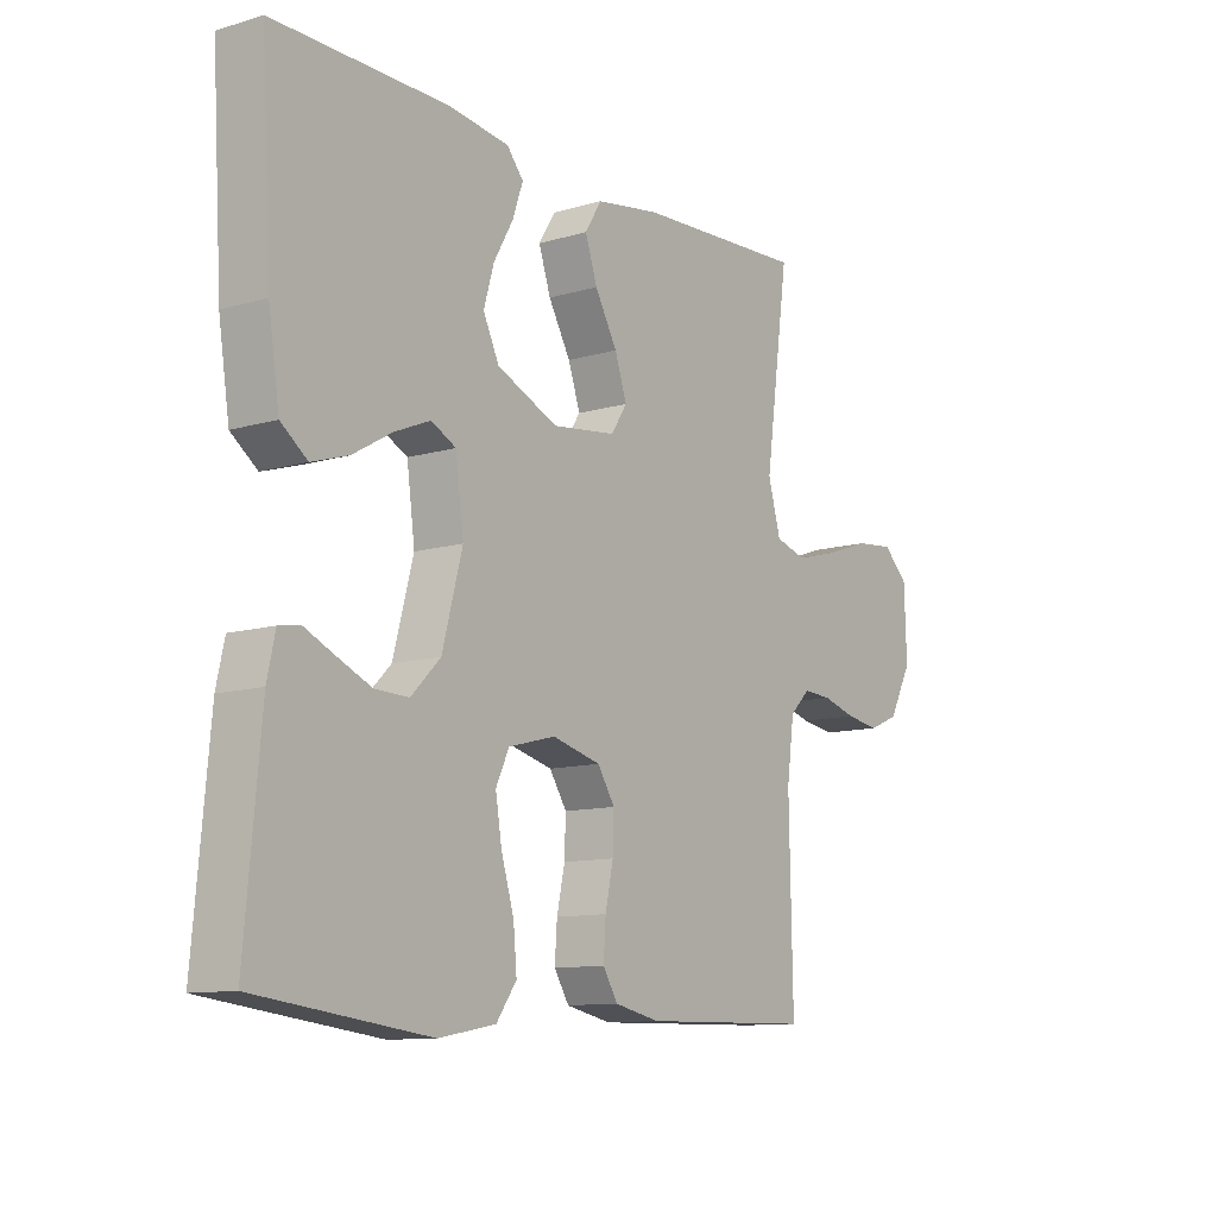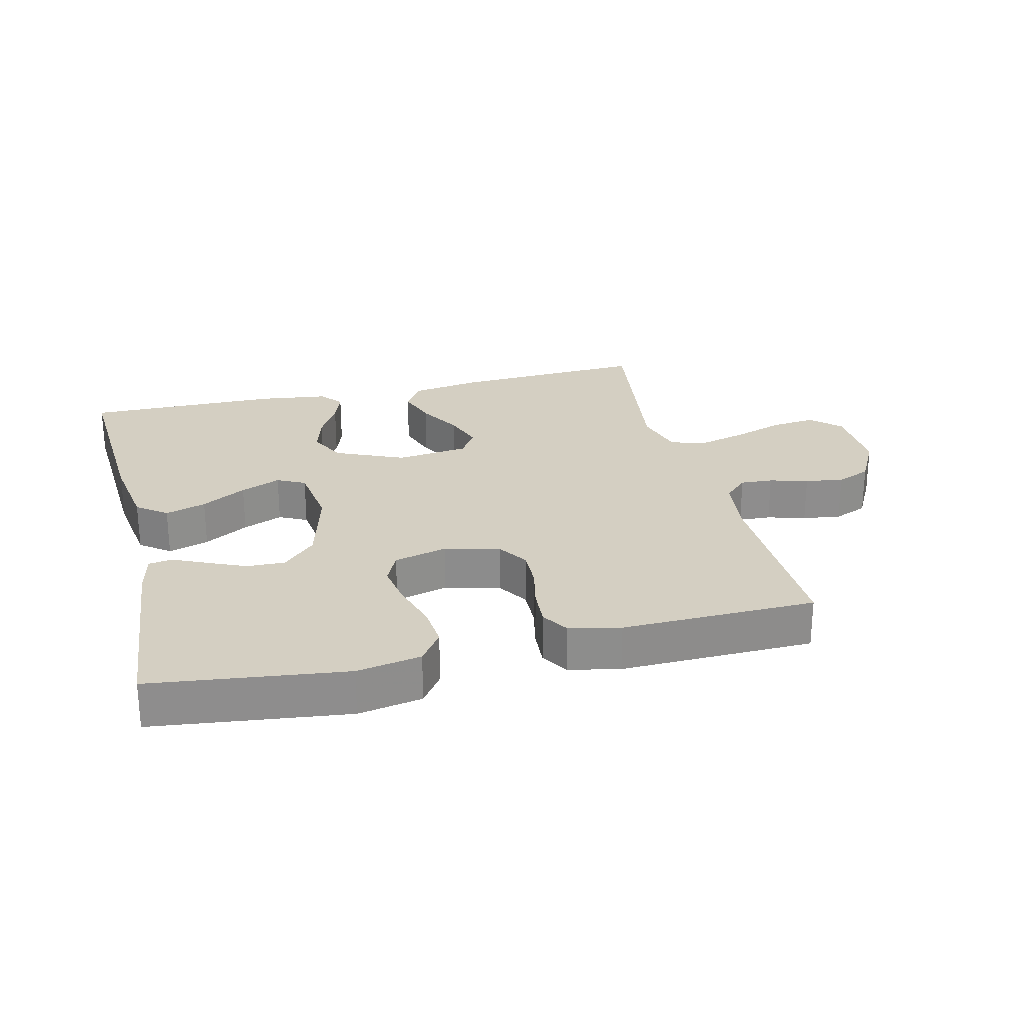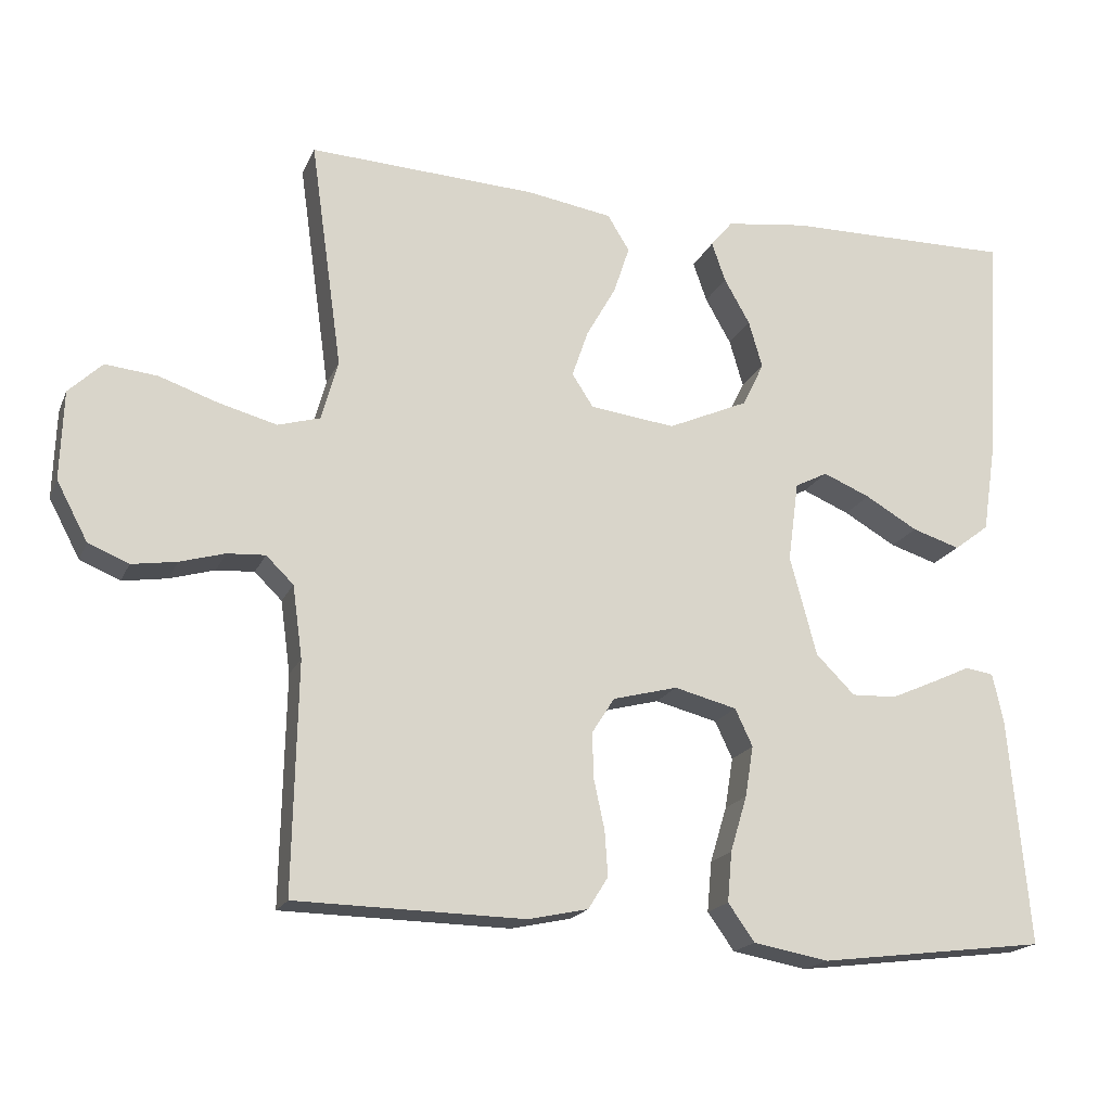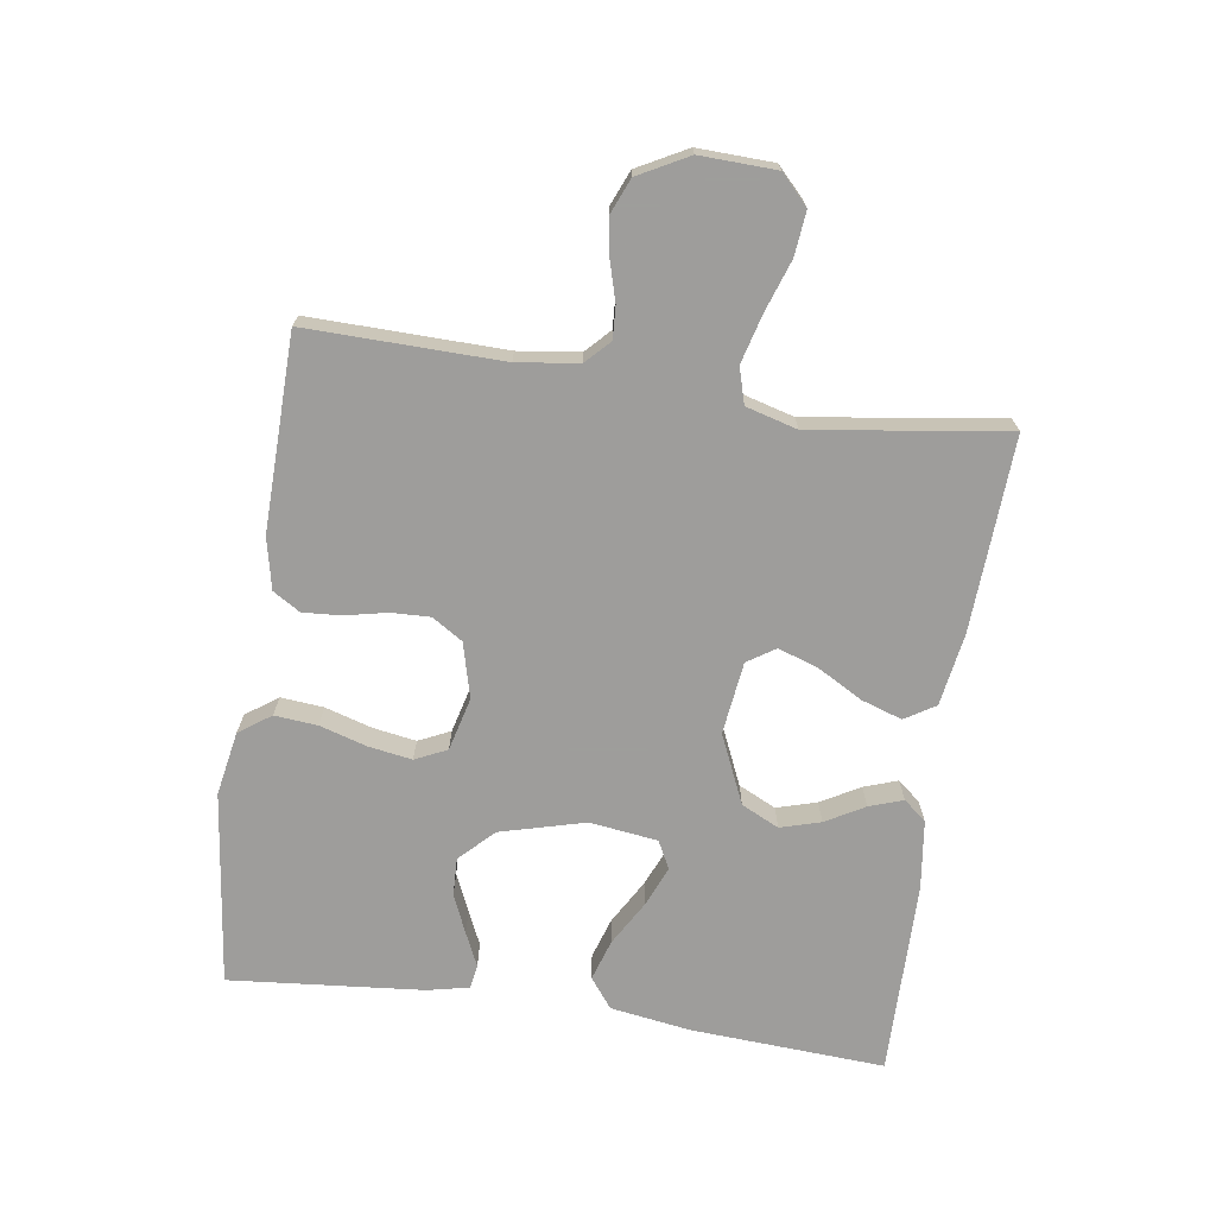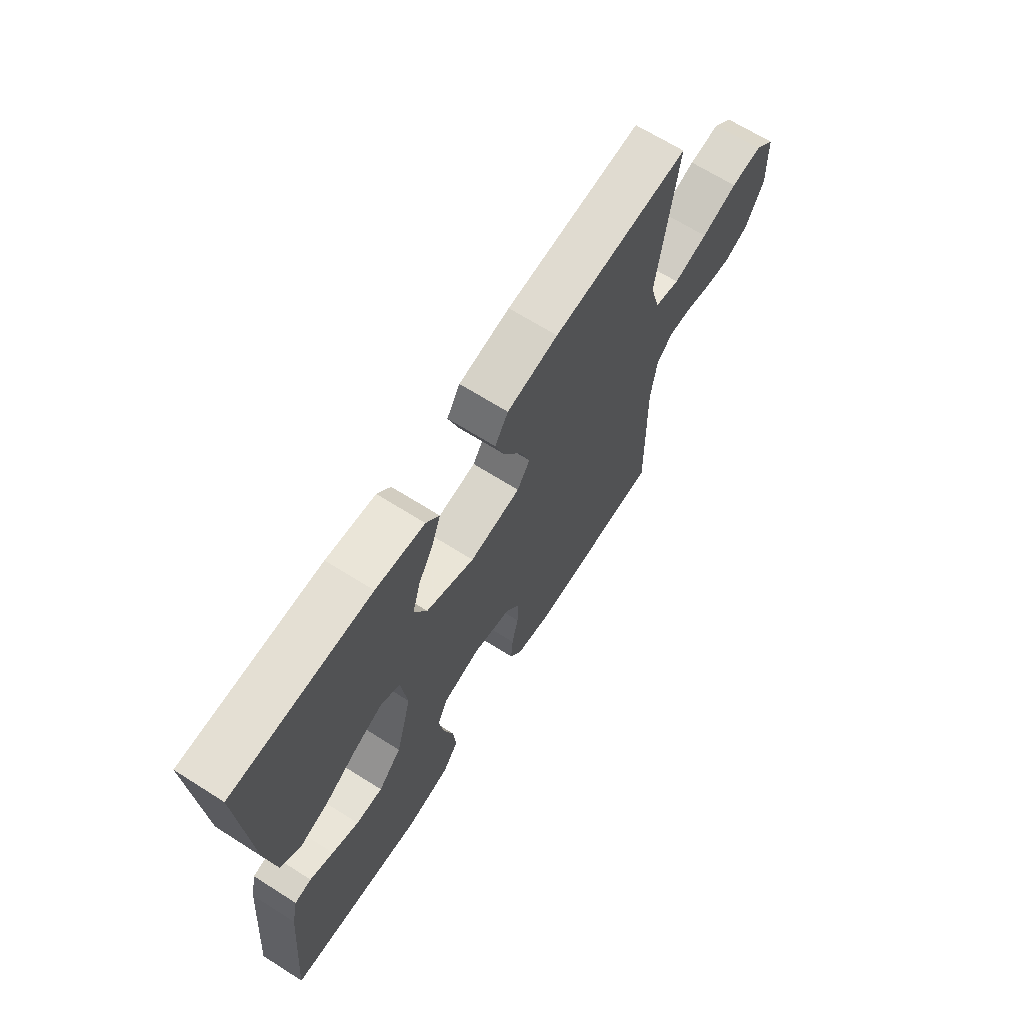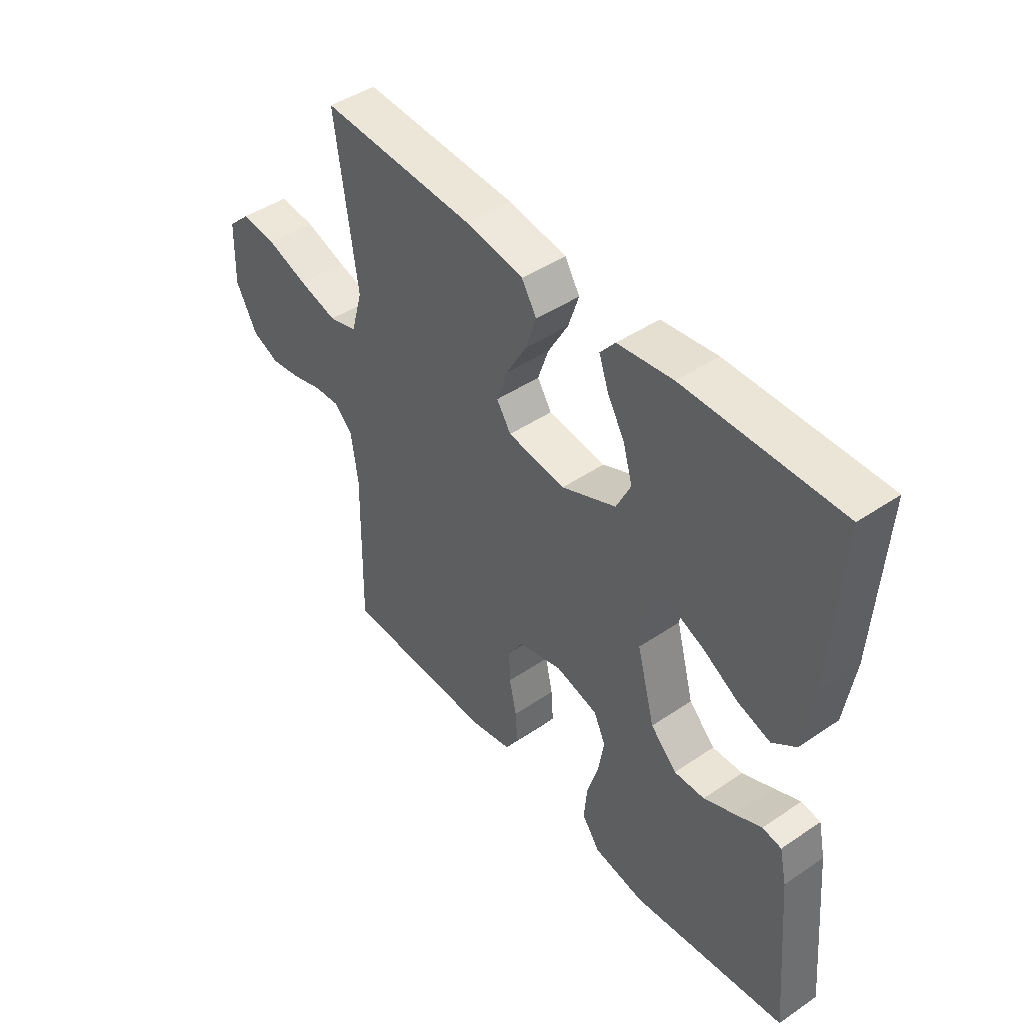
<metadata>
{"format":"obj","ext":"obj","renderer":"f3d","projection":"perspective","resolution":1024,"background":"white","views":[{"elev":-11.0,"azim":126.1,"up":"+Z"},{"elev":25.7,"azim":166.3,"up":"+Y"},{"elev":-18.5,"azim":-18.2,"up":"+Z"},{"elev":-70.7,"azim":-98.4,"up":"+Y"},{"elev":67.1,"azim":122.4,"up":"+Z"},{"elev":45.0,"azim":51.8,"up":"+Z"}]}
</metadata>
<code>
v 0.5 0.07 -0.5
v 0.2 0.07 -0.537
v 0.101 0.07 -0.519
v 0.066 0.07 -0.47
v 0.072 0.07 -0.404
v 0.094 0.07 -0.331
v 0.105 0.07 -0.264
v 0.082 0.07 -0.215
v 0 0.07 -0.194
v -0.085 0.07 -0.216
v -0.115 0.07 -0.263
v -0.113 0.07 -0.323
v -0.099 0.07 -0.388
v -0.095 0.07 -0.447
v -0.121 0.07 -0.489
v -0.2 0.07 -0.506
v -0.5 0.07 -0.5
v -0.494 0.07 -0.2
v -0.507 0.07 -0.105
v -0.543 0.07 -0.07
v -0.593 0.07 -0.073
v -0.652 0.07 -0.09
v -0.711 0.07 -0.099
v -0.764 0.07 -0.077
v -0.805 0.07 0
v -0.801 0.07 0.117
v -0.757 0.07 0.159
v -0.689 0.07 0.152
v -0.61 0.07 0.125
v -0.535 0.07 0.105
v -0.48 0.07 0.121
v -0.458 0.07 0.2
v -0.5 0.07 0.5
v -0.2 0.07 0.485
v -0.088 0.07 0.467
v -0.059 0.07 0.42
v -0.08 0.07 0.357
v -0.119 0.07 0.288
v -0.14 0.07 0.226
v -0.112 0.07 0.183
v 0 0.07 0.169
v 0.106 0.07 0.216
v 0.134 0.07 0.274
v 0.116 0.07 0.336
v 0.082 0.07 0.396
v 0.064 0.07 0.448
v 0.093 0.07 0.483
v 0.2 0.07 0.497
v 0.5 0.07 0.5
v 0.482 0.07 0.2
v 0.463 0.07 0.076
v 0.417 0.07 0.041
v 0.354 0.07 0.061
v 0.285 0.07 0.101
v 0.223 0.07 0.127
v 0.18 0.07 0.105
v 0.166 0.07 0
v 0.201 0.07 -0.131
v 0.252 0.07 -0.182
v 0.311 0.07 -0.18
v 0.37 0.07 -0.154
v 0.422 0.07 -0.13
v 0.459 0.07 -0.136
v 0.473 0.07 -0.2
v 0.5 0 -0.5
v 0.2 0 -0.537
v 0.101 0 -0.519
v 0.066 0 -0.47
v 0.072 0 -0.404
v 0.094 0 -0.331
v 0.105 0 -0.264
v 0.082 0 -0.215
v 0 0 -0.194
v -0.085 0 -0.216
v -0.115 0 -0.263
v -0.113 0 -0.323
v -0.099 0 -0.388
v -0.095 0 -0.447
v -0.121 0 -0.489
v -0.2 0 -0.506
v -0.5 0 -0.5
v -0.494 0 -0.2
v -0.507 0 -0.105
v -0.543 0 -0.07
v -0.593 0 -0.073
v -0.652 0 -0.09
v -0.711 0 -0.099
v -0.764 0 -0.077
v -0.805 0 0
v -0.801 0 0.117
v -0.757 0 0.159
v -0.689 0 0.152
v -0.61 0 0.125
v -0.535 0 0.105
v -0.48 0 0.121
v -0.458 0 0.2
v -0.5 0 0.5
v -0.2 0 0.485
v -0.088 0 0.467
v -0.059 0 0.42
v -0.08 0 0.357
v -0.119 0 0.288
v -0.14 0 0.226
v -0.112 0 0.183
v 0 0 0.169
v 0.106 0 0.216
v 0.134 0 0.274
v 0.116 0 0.336
v 0.082 0 0.396
v 0.064 0 0.448
v 0.093 0 0.483
v 0.2 0 0.497
v 0.5 0 0.5
v 0.482 0 0.2
v 0.463 0 0.076
v 0.417 0 0.041
v 0.354 0 0.061
v 0.285 0 0.101
v 0.223 0 0.127
v 0.18 0 0.105
v 0.166 0 0
v 0.201 0 -0.131
v 0.252 0 -0.182
v 0.311 0 -0.18
v 0.37 0 -0.154
v 0.422 0 -0.13
v 0.459 0 -0.136
v 0.473 0 -0.2
f 4 5 6
f 3 4 6
f 2 3 6
f 1 2 6
f 64 1 6
f 63 64 6
f 62 63 6
f 61 62 6
f 60 61 6
f 59 60 6 7
f 58 59 7 8
f 57 58 8 9
f 56 57 9 10
f 52 53 54
f 51 52 54
f 50 51 54
f 49 50 54
f 48 49 54
f 47 48 54
f 46 47 54
f 45 46 54
f 44 45 54
f 43 44 54 55
f 42 43 55 56
f 36 37 38
f 35 36 38
f 34 35 38
f 33 34 38
f 32 33 38
f 31 32 38 39
f 27 28 29
f 26 27 29
f 25 26 29
f 24 25 29
f 23 24 29
f 22 23 29
f 21 22 29
f 20 21 29 30
f 19 20 30 31
f 16 17 18
f 15 16 18
f 14 15 18
f 13 14 18
f 12 13 18
f 19 31 39
f 18 19 39
f 12 18 39
f 11 12 39
f 41 42 56 10
f 40 41 10 11
f 11 39 40
f 70 69 68
f 70 68 67
f 70 67 66
f 70 66 65
f 70 65 128
f 70 128 127
f 70 127 126
f 70 126 125
f 70 125 124
f 71 70 124 123
f 72 71 123 122
f 73 72 122 121
f 74 73 121 120
f 118 117 116
f 118 116 115
f 118 115 114
f 118 114 113
f 118 113 112
f 118 112 111
f 118 111 110
f 118 110 109
f 118 109 108
f 119 118 108 107
f 120 119 107 106
f 102 101 100
f 102 100 99
f 102 99 98
f 102 98 97
f 102 97 96
f 103 102 96 95
f 93 92 91
f 93 91 90
f 93 90 89
f 93 89 88
f 93 88 87
f 93 87 86
f 93 86 85
f 94 93 85 84
f 95 94 84 83
f 82 81 80
f 82 80 79
f 82 79 78
f 82 78 77
f 82 77 76
f 103 95 83
f 103 83 82
f 103 82 76
f 103 76 75
f 74 120 106 105
f 75 74 105 104
f 104 103 75
f 1 65 66 2
f 2 66 67 3
f 3 67 68 4
f 4 68 69 5
f 5 69 70 6
f 6 70 71 7
f 7 71 72 8
f 8 72 73 9
f 9 73 74 10
f 10 74 75 11
f 11 75 76 12
f 12 76 77 13
f 13 77 78 14
f 14 78 79 15
f 15 79 80 16
f 16 80 81 17
f 17 81 82 18
f 18 82 83 19
f 19 83 84 20
f 20 84 85 21
f 21 85 86 22
f 22 86 87 23
f 23 87 88 24
f 24 88 89 25
f 25 89 90 26
f 26 90 91 27
f 27 91 92 28
f 28 92 93 29
f 29 93 94 30
f 30 94 95 31
f 31 95 96 32
f 32 96 97 33
f 33 97 98 34
f 34 98 99 35
f 35 99 100 36
f 36 100 101 37
f 37 101 102 38
f 38 102 103 39
f 39 103 104 40
f 40 104 105 41
f 41 105 106 42
f 42 106 107 43
f 43 107 108 44
f 44 108 109 45
f 45 109 110 46
f 46 110 111 47
f 47 111 112 48
f 48 112 113 49
f 49 113 114 50
f 50 114 115 51
f 51 115 116 52
f 52 116 117 53
f 53 117 118 54
f 54 118 119 55
f 55 119 120 56
f 56 120 121 57
f 57 121 122 58
f 58 122 123 59
f 59 123 124 60
f 60 124 125 61
f 61 125 126 62
f 62 126 127 63
f 63 127 128 64
f 64 128 65 1

</code>
